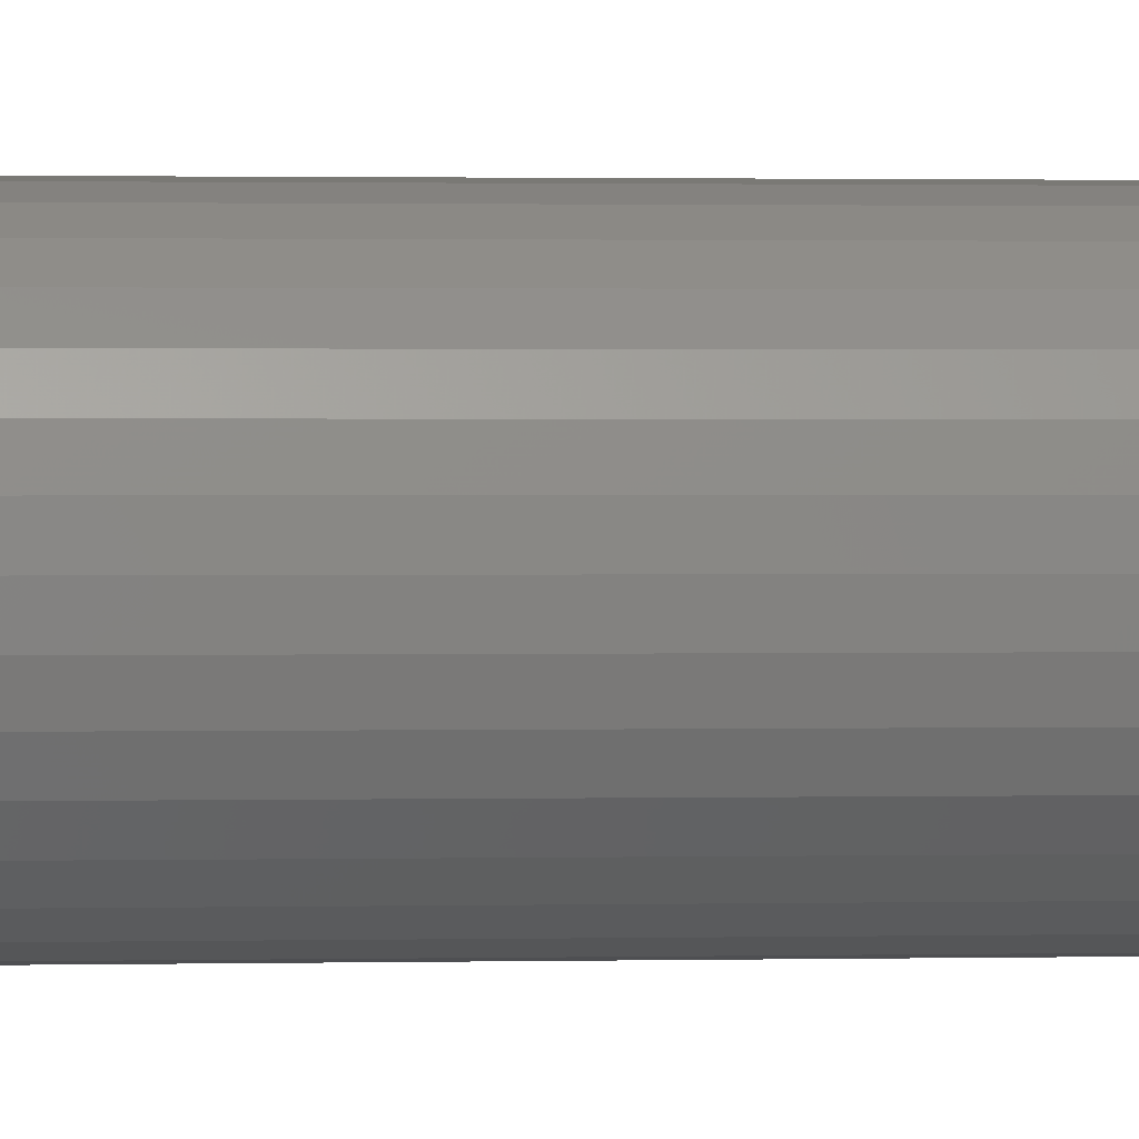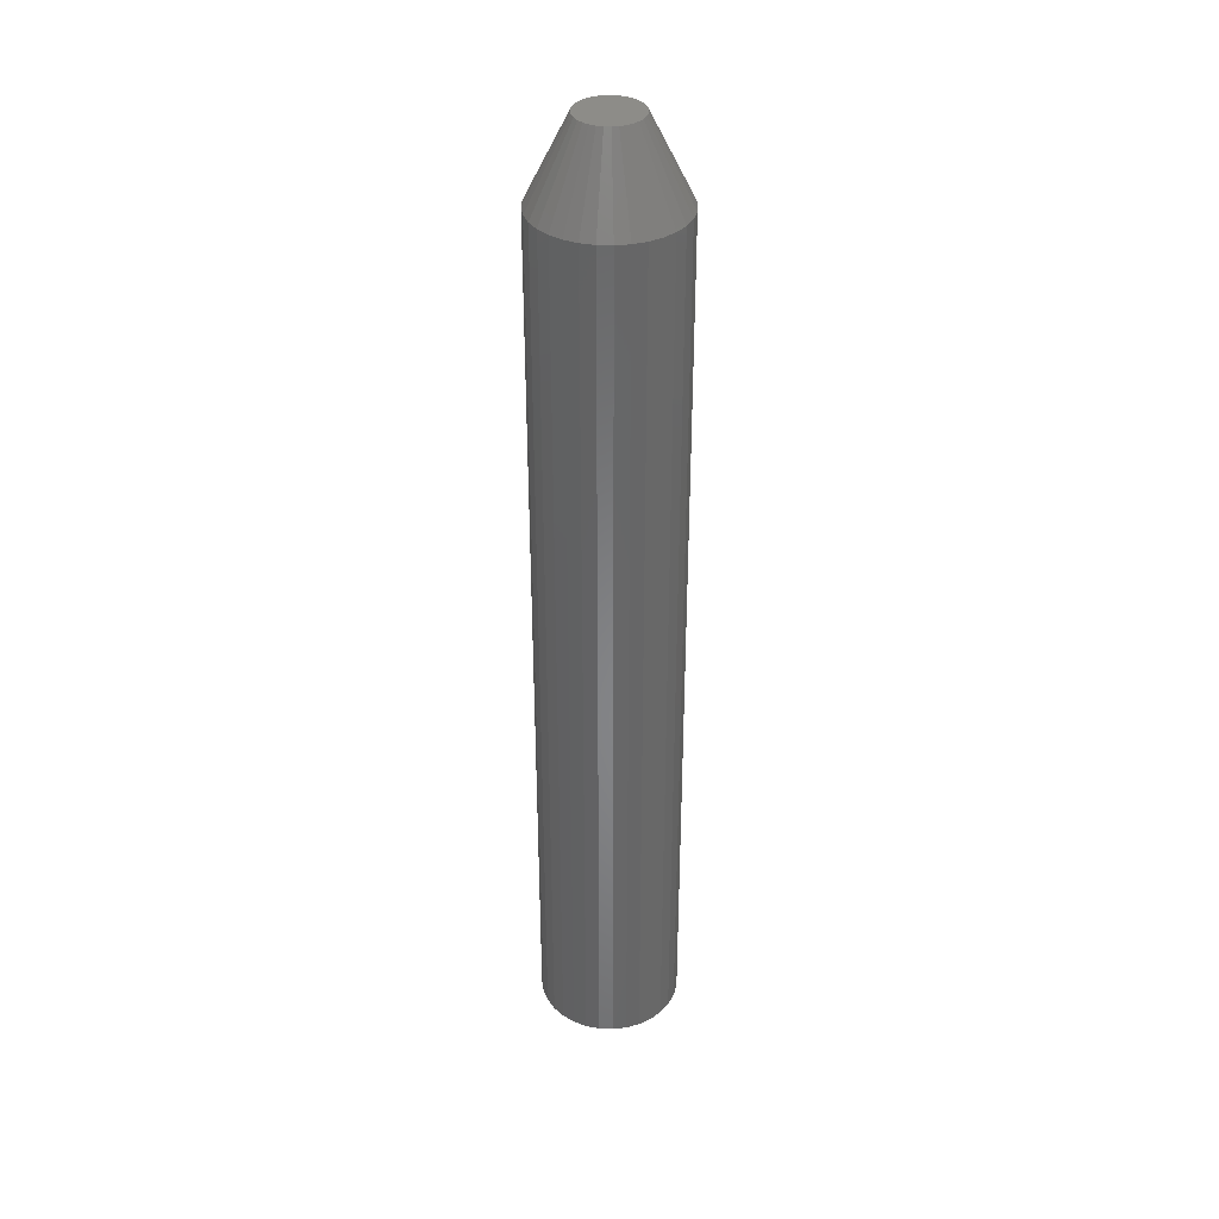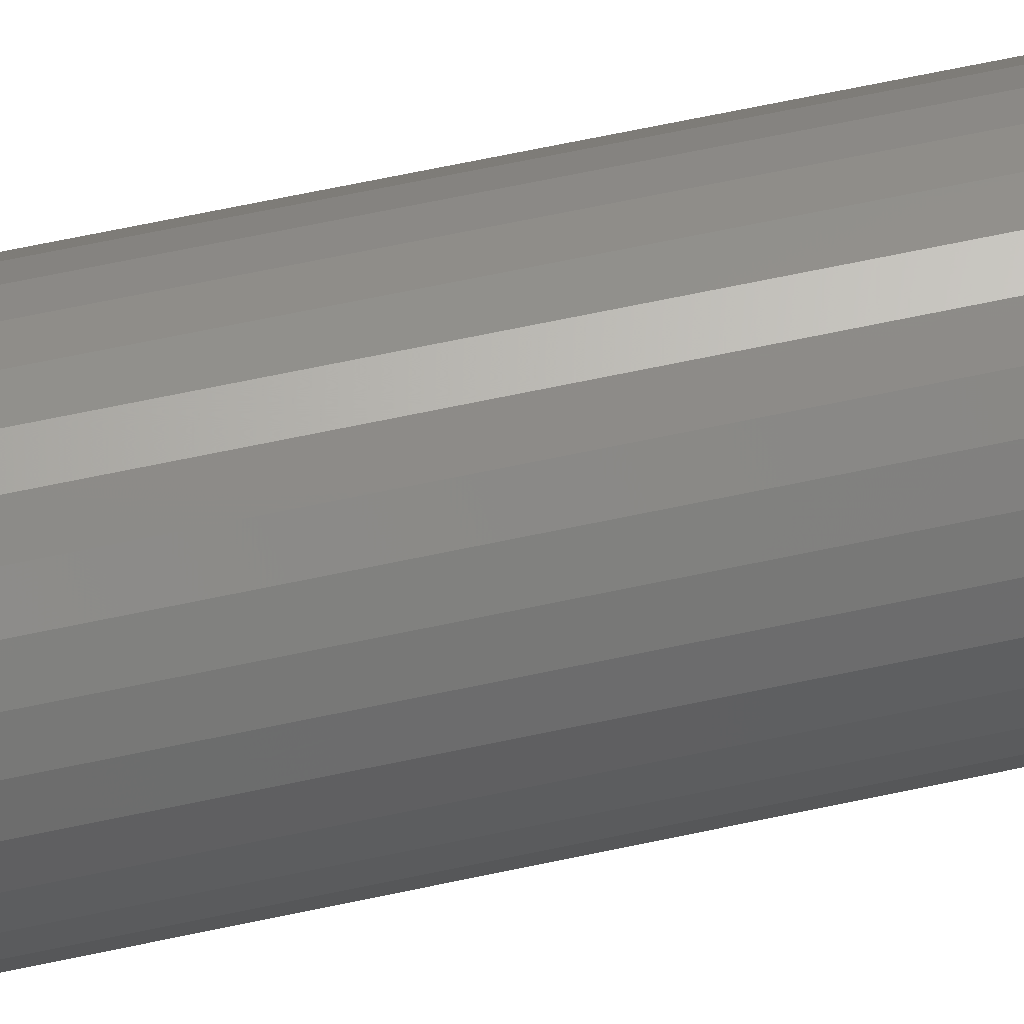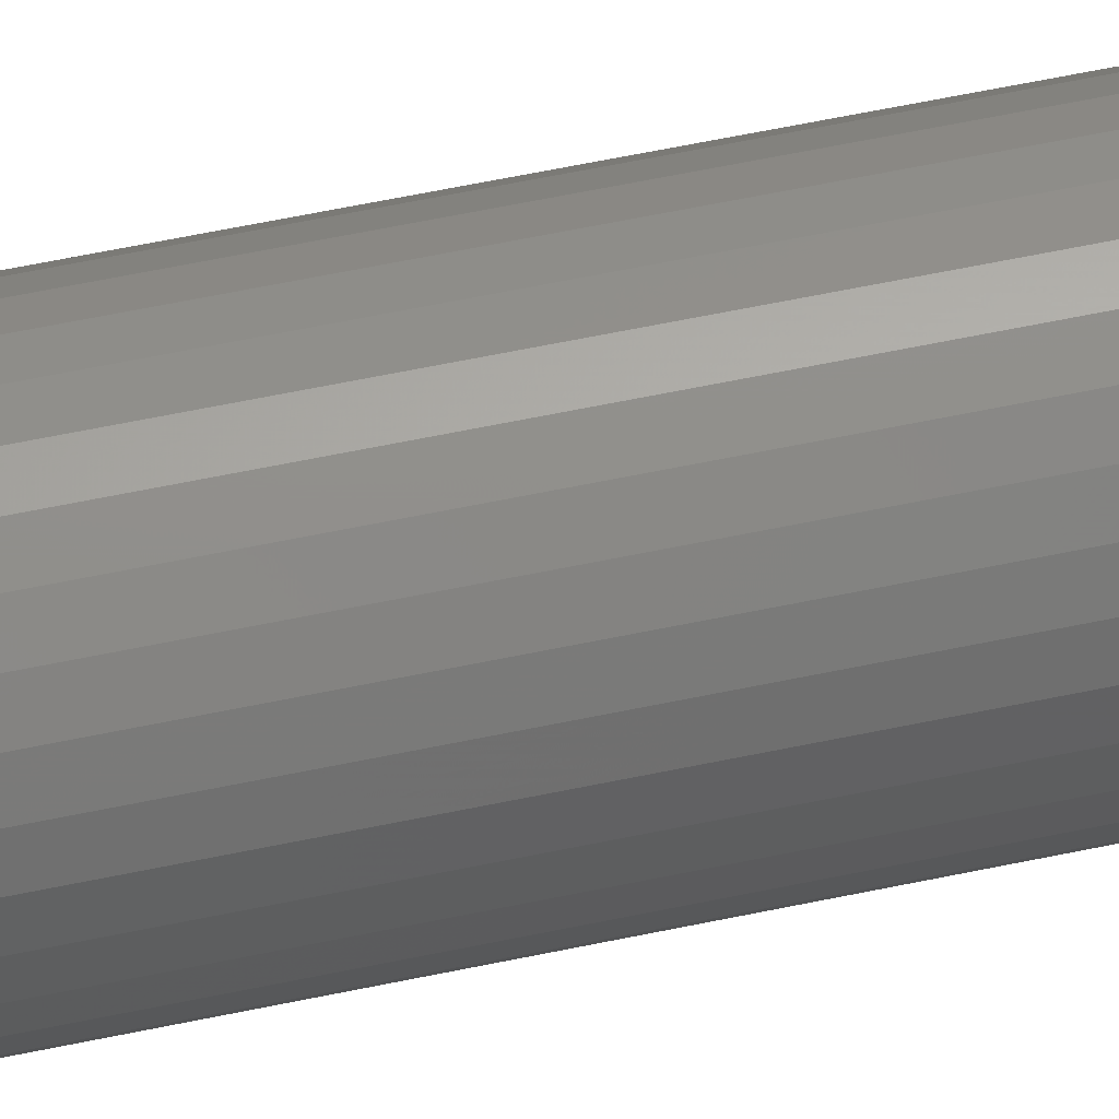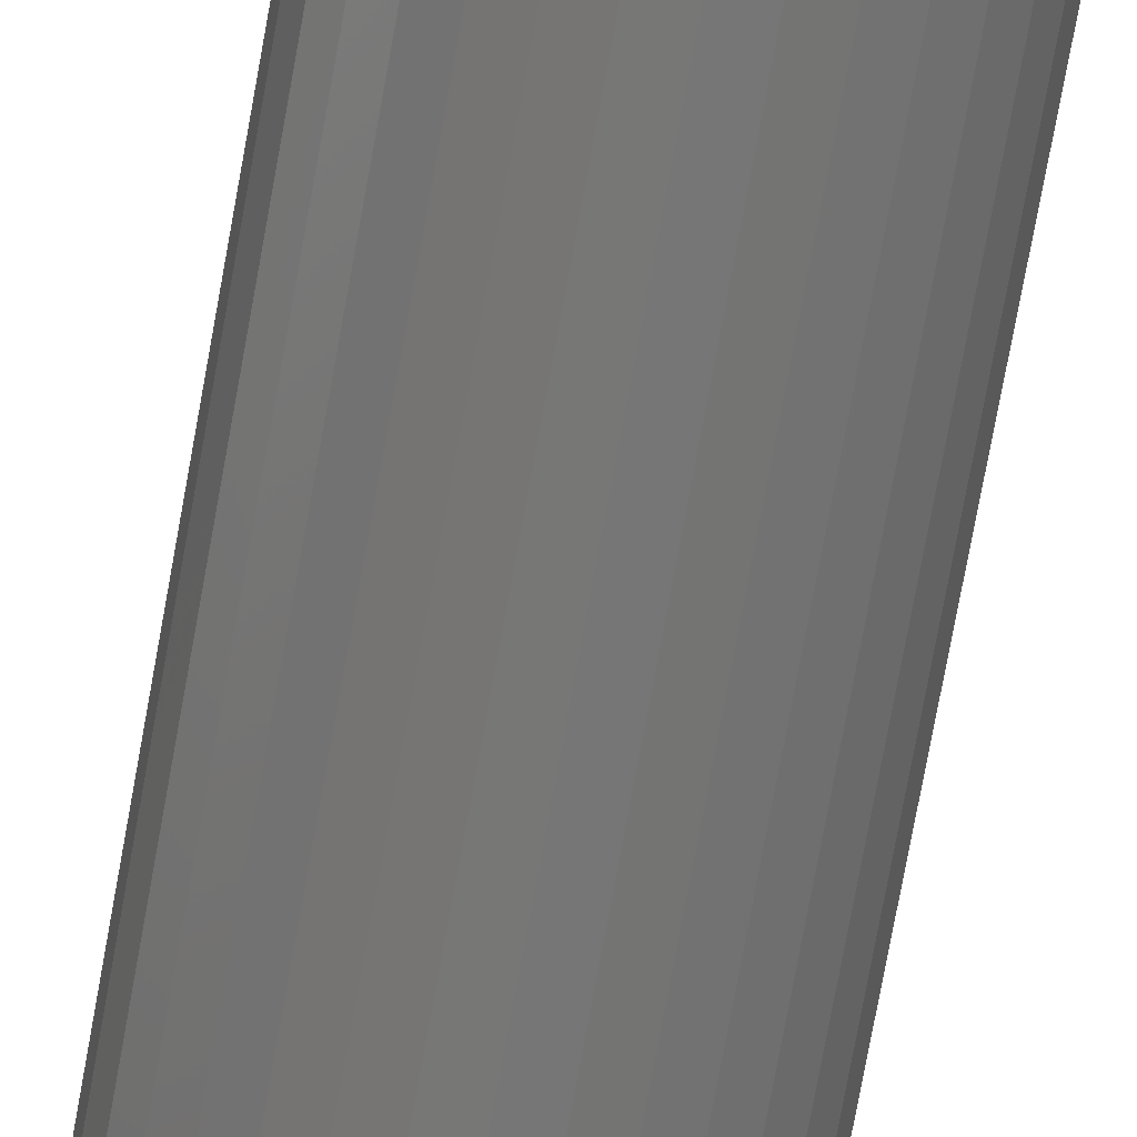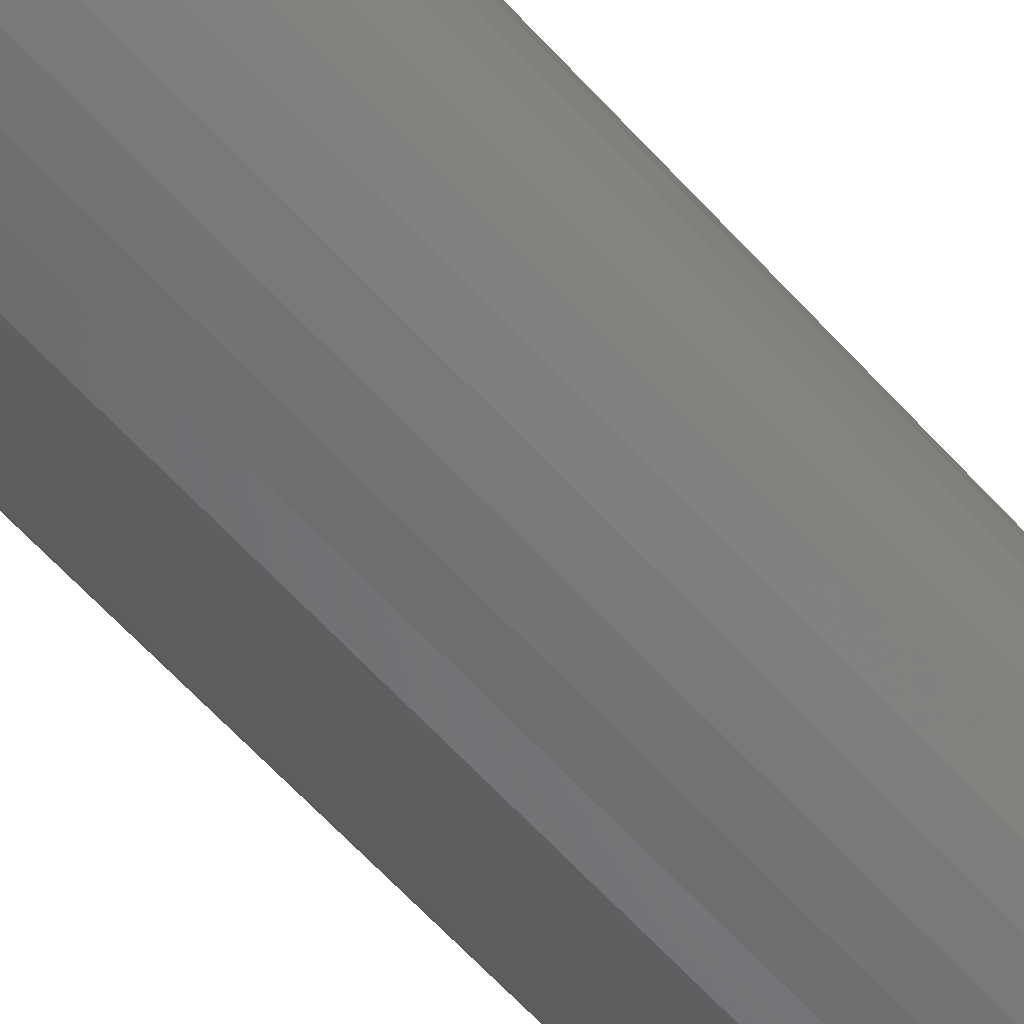
<metadata>
{"format":"stl","ext":"stl","renderer":"f3d","projection":"perspective","resolution":1024,"background":"white","views":[{"elev":0.7,"azim":-98.7,"up":"+Y"},{"elev":36.3,"azim":98.5,"up":"+Z"},{"elev":59.8,"azim":-102.8,"up":"+Y"},{"elev":56.9,"azim":77.4,"up":"+Y"},{"elev":-69.7,"azim":-10.0,"up":"+Y"},{"elev":-54.7,"azim":39.7,"up":"+Y"}]}
</metadata>
<code>
# stl→obj: 96 verts, 188 faces
v 0.0005757 0.02401 0.75
v -0.004109 0.02355 0.75
v -0.008614 0.02219 0.75
v 0.00526 0.02355 0.75
v 0.009765 0.02219 0.75
v -0.01277 0.01997 0.75
v 0.01392 0.01997 0.75
v -0.0164 0.01698 0.75
v 0.01756 0.01698 0.75
v -0.01939 0.01334 0.75
v 0.02054 0.01334 0.75
v -0.02161 0.009189 0.75
v 0.02276 0.009189 0.75
v -0.02298 0.004685 0.75
v 0.02413 0.004685 0.75
v 0.02413 -0.004685 0.75
v -0.02161 -0.009189 0.75
v 0.02276 -0.009189 0.75
v -0.01939 -0.01334 0.75
v 0.02054 -0.01334 0.75
v -0.0164 -0.01698 0.75
v 0.01756 -0.01698 0.75
v -0.01277 -0.01997 0.75
v 0.01392 -0.01997 0.75
v -0.008614 -0.02219 0.75
v 0.009765 -0.02219 0.75
v -0.004109 -0.02355 0.75
v 0.0005757 -0.02401 0.75
v 0.00526 -0.02355 0.75
v 0.02459 -2.075e-17 0.75
v -0.02344 -3.377e-10 0.75
v -0.02298 -0.004685 0.75
v 0.05584 0 0
v 0.05584 -1.354e-17 0.6875
v 0.05478 -0.01078 0
v 0.05478 -0.01078 0.6875
v 0.05163 -0.02115 0
v 0.05163 -0.02115 0.6875
v 0.04653 -0.0307 0
v 0.04653 -0.0307 0.6875
v 0.03965 -0.03908 0
v 0.03965 -0.03908 0.6875
v 0.03128 -0.04595 0
v 0.03128 -0.04595 0.6875
v 0.02172 -0.05106 0
v 0.02172 -0.05106 0.6875
v 0.01136 -0.0542 0
v 0.01136 -0.0542 0.6875
v 0.0005757 -0.05526 0
v 0.0005757 -0.05526 0.6875
v -0.01021 -0.0542 0
v -0.01021 -0.0542 0.6875
v -0.02057 -0.05106 0
v -0.02057 -0.05106 0.6875
v -0.03013 -0.04595 0
v -0.03013 -0.04595 0.6875
v -0.0385 -0.03908 0
v -0.0385 -0.03908 0.6875
v -0.04537 -0.0307 0
v -0.04537 -0.0307 0.6875
v -0.05048 -0.02115 0
v -0.05048 -0.02115 0.6875
v -0.05363 -0.01078 0
v -0.05363 -0.01078 0.6875
v -0.05469 6.768e-18 0
v -0.05469 6.768e-18 0.6875
v -0.05363 0.01078 0
v -0.05363 0.01078 0.6875
v -0.05048 0.02115 0
v -0.05048 0.02115 0.6875
v -0.04537 0.0307 0
v -0.04537 0.0307 0.6875
v -0.0385 0.03908 0
v -0.0385 0.03908 0.6875
v -0.03013 0.04595 0
v -0.03013 0.04595 0.6875
v -0.02057 0.05106 0
v -0.02057 0.05106 0.6875
v -0.01021 0.0542 0
v -0.01021 0.0542 0.6875
v 0.0005757 0.05526 0
v 0.0005757 0.05526 0.6875
v 0.01136 0.0542 0
v 0.01136 0.0542 0.6875
v 0.02172 0.05106 0
v 0.02172 0.05106 0.6875
v 0.03128 0.04595 0
v 0.03128 0.04595 0.6875
v 0.03965 0.03908 0
v 0.03965 0.03908 0.6875
v 0.04653 0.0307 0
v 0.04653 0.0307 0.6875
v 0.05163 0.02115 0
v 0.05163 0.02115 0.6875
v 0.05478 0.01078 0
v 0.05478 0.01078 0.6875
f 1 2 3
f 4 1 3
f 4 3 5
f 5 3 6
f 5 6 7
f 7 6 8
f 7 8 9
f 9 8 10
f 9 10 11
f 11 10 12
f 11 12 13
f 13 12 14
f 13 14 15
f 16 17 18
f 18 17 19
f 18 19 20
f 20 19 21
f 20 21 22
f 22 21 23
f 22 23 24
f 24 23 25
f 24 25 26
f 26 25 27
f 26 27 28
f 26 28 29
f 15 14 30
f 30 14 31
f 30 31 16
f 16 31 32
f 16 32 17
f 33 34 35
f 35 34 36
f 35 36 37
f 37 36 38
f 37 38 39
f 39 38 40
f 39 40 41
f 41 40 42
f 41 42 43
f 43 42 44
f 43 44 45
f 45 44 46
f 45 46 47
f 47 46 48
f 47 48 49
f 49 48 50
f 49 50 51
f 51 50 52
f 51 52 53
f 53 52 54
f 53 54 55
f 55 54 56
f 55 56 57
f 57 56 58
f 57 58 59
f 59 58 60
f 59 60 61
f 61 60 62
f 61 62 63
f 63 62 64
f 63 64 65
f 65 64 66
f 65 66 67
f 67 66 68
f 67 68 69
f 69 68 70
f 69 70 71
f 71 70 72
f 71 72 73
f 73 72 74
f 73 74 75
f 75 74 76
f 75 76 77
f 77 76 78
f 77 78 79
f 79 78 80
f 79 80 81
f 81 80 82
f 81 82 83
f 83 82 84
f 83 84 85
f 85 84 86
f 85 86 87
f 87 86 88
f 87 88 89
f 89 88 90
f 89 90 91
f 91 90 92
f 91 92 93
f 93 92 94
f 93 94 95
f 95 94 96
f 95 96 33
f 33 96 34
f 31 14 66
f 14 68 66
f 34 96 30
f 96 15 30
f 96 94 13
f 15 96 13
f 94 92 11
f 13 94 11
f 92 90 9
f 11 92 9
f 90 88 7
f 9 90 7
f 88 86 5
f 7 88 5
f 86 84 4
f 5 86 4
f 84 82 1
f 4 84 1
f 82 80 2
f 1 82 2
f 80 78 3
f 2 80 3
f 78 76 6
f 3 78 6
f 76 74 8
f 6 76 8
f 74 72 10
f 8 74 10
f 72 70 12
f 10 72 12
f 14 70 68
f 12 70 14
f 30 16 34
f 16 36 34
f 66 64 31
f 64 32 31
f 64 62 17
f 32 64 17
f 62 60 19
f 17 62 19
f 60 58 21
f 19 60 21
f 58 56 23
f 21 58 23
f 56 54 25
f 23 56 25
f 54 52 27
f 25 54 27
f 52 50 28
f 27 52 28
f 50 48 29
f 28 50 29
f 48 46 26
f 29 48 26
f 46 44 24
f 26 46 24
f 44 42 22
f 24 44 22
f 42 40 20
f 22 42 20
f 40 38 18
f 20 40 18
f 16 38 36
f 18 38 16
f 81 83 79
f 77 79 83
f 85 77 83
f 75 77 85
f 87 75 85
f 73 75 87
f 89 73 87
f 71 73 89
f 91 71 89
f 69 71 91
f 93 69 91
f 39 59 37
f 57 59 39
f 41 57 39
f 55 57 41
f 43 55 41
f 53 55 43
f 45 53 43
f 51 53 45
f 47 51 45
f 49 51 47
f 59 61 37
f 37 61 63
f 37 63 35
f 35 63 65
f 35 65 33
f 33 65 67
f 33 67 95
f 95 67 69
f 95 69 93

</code>
